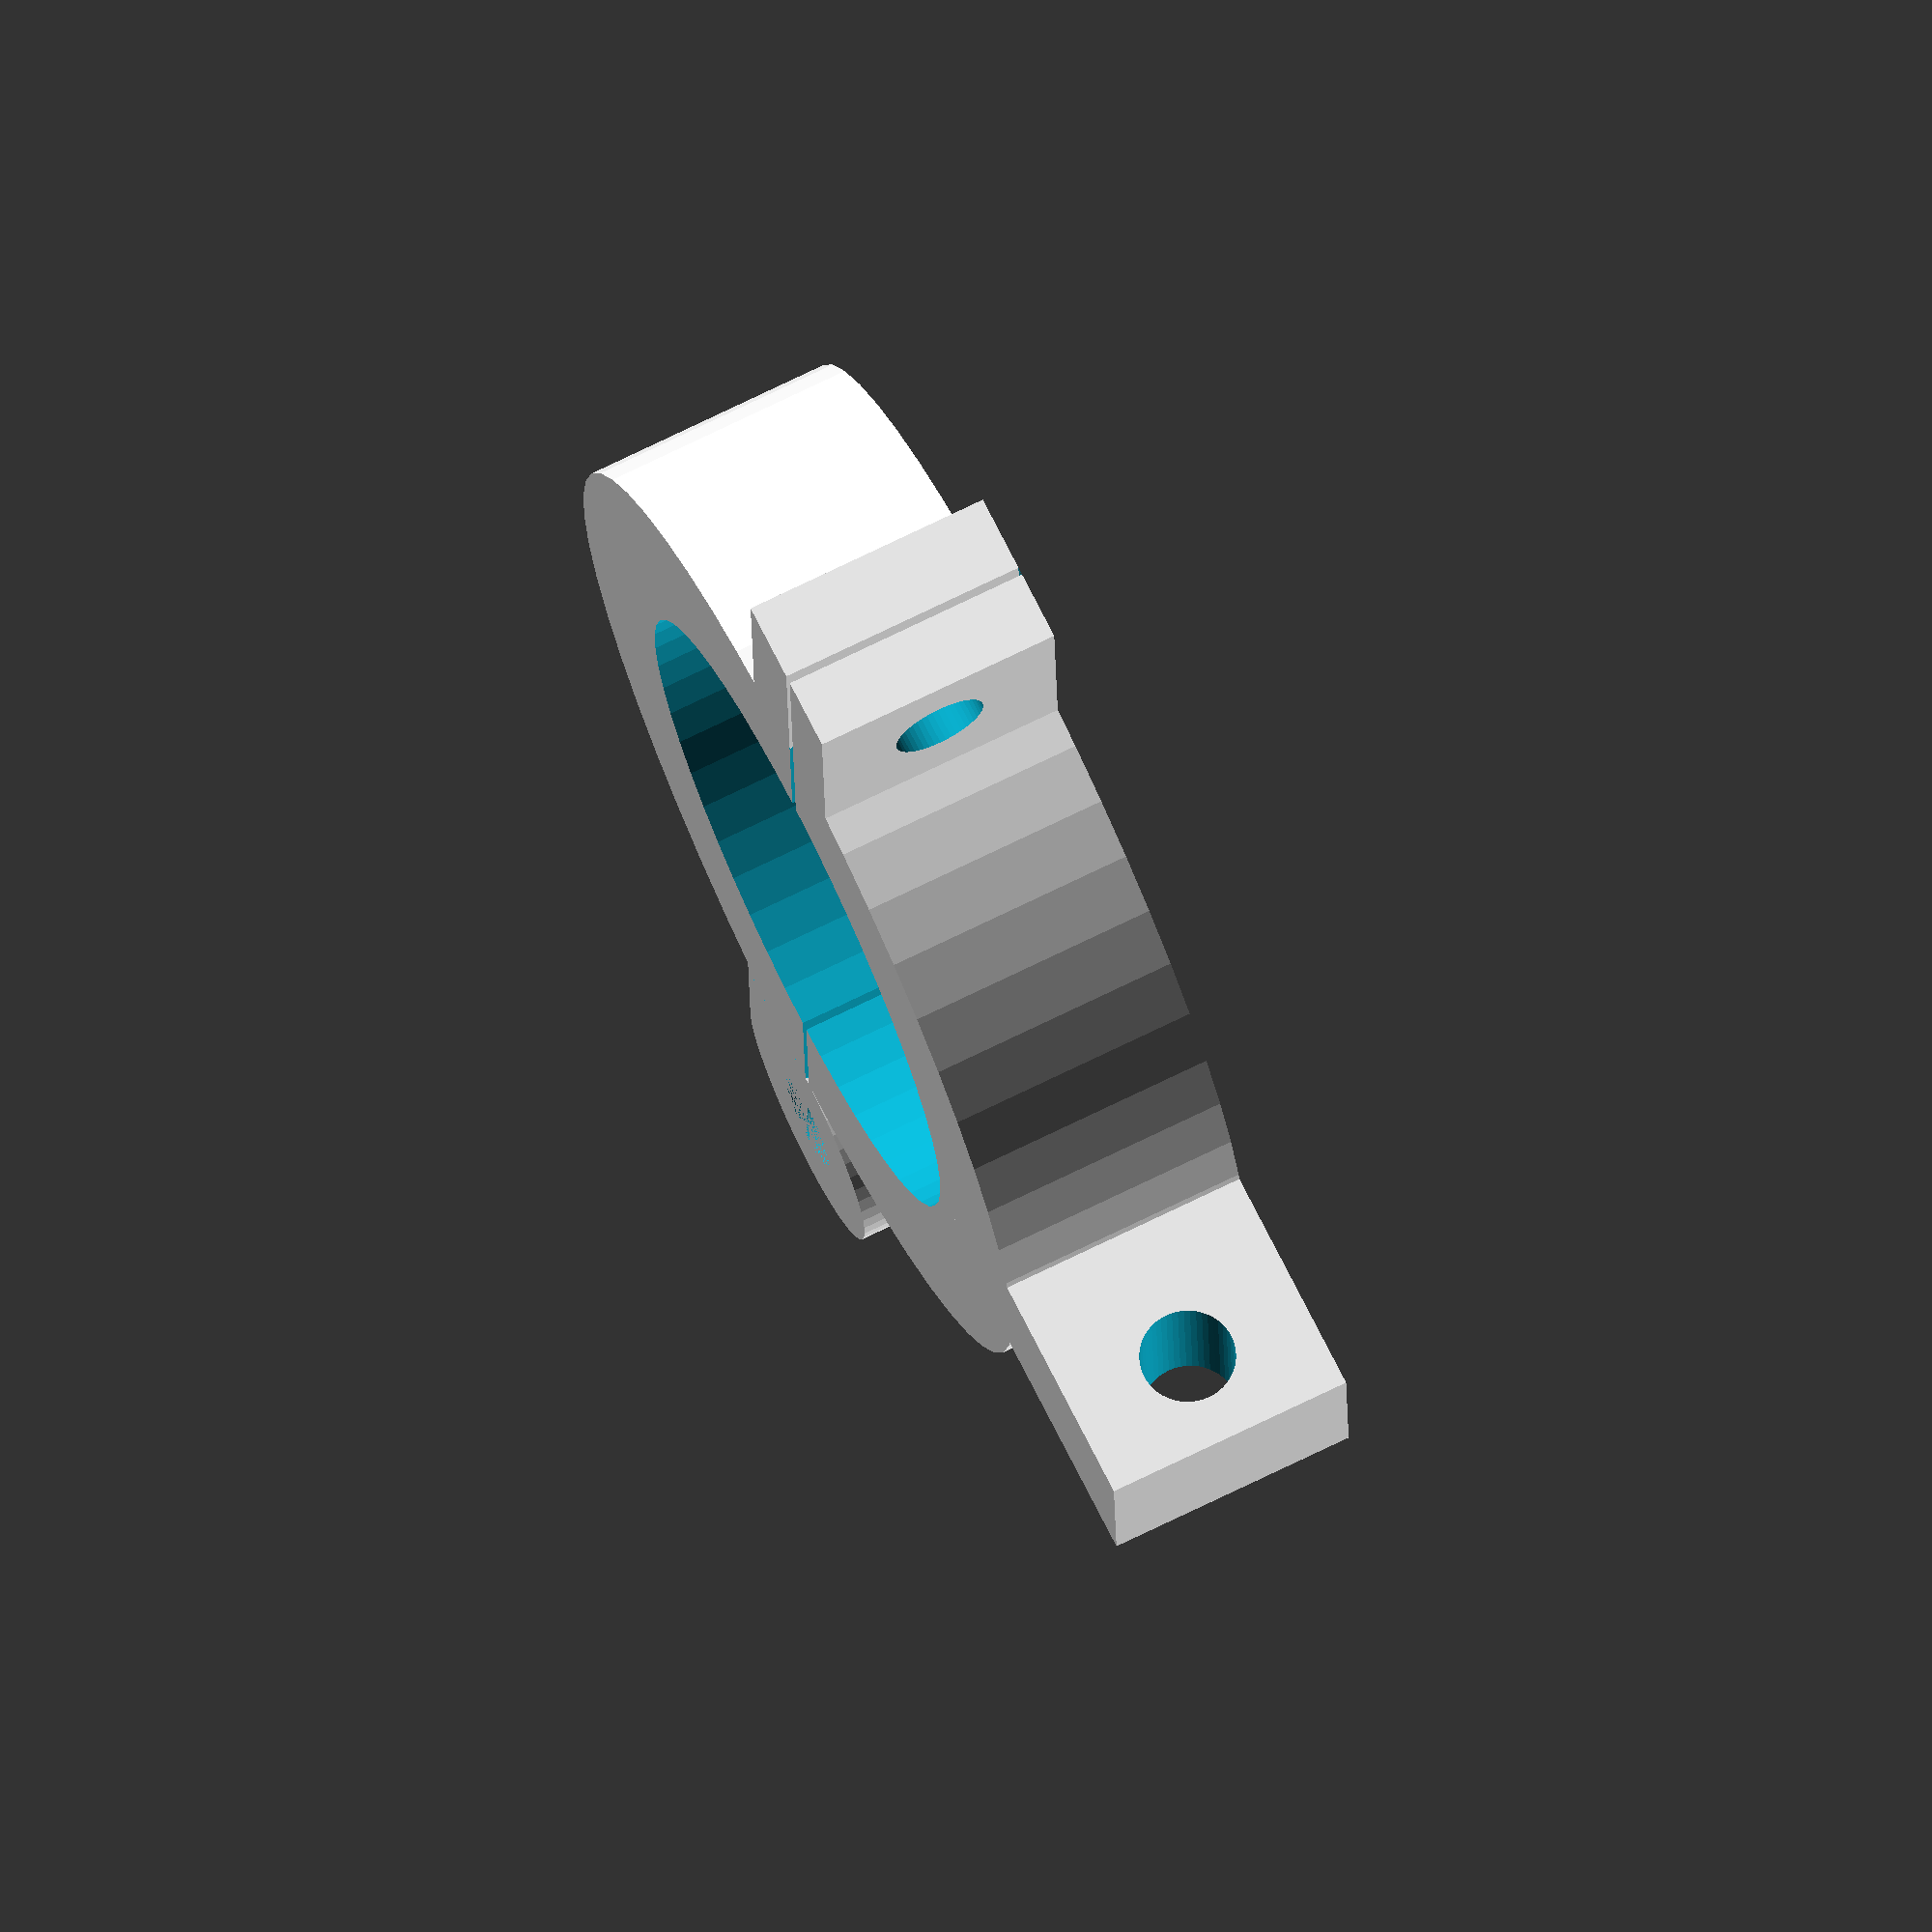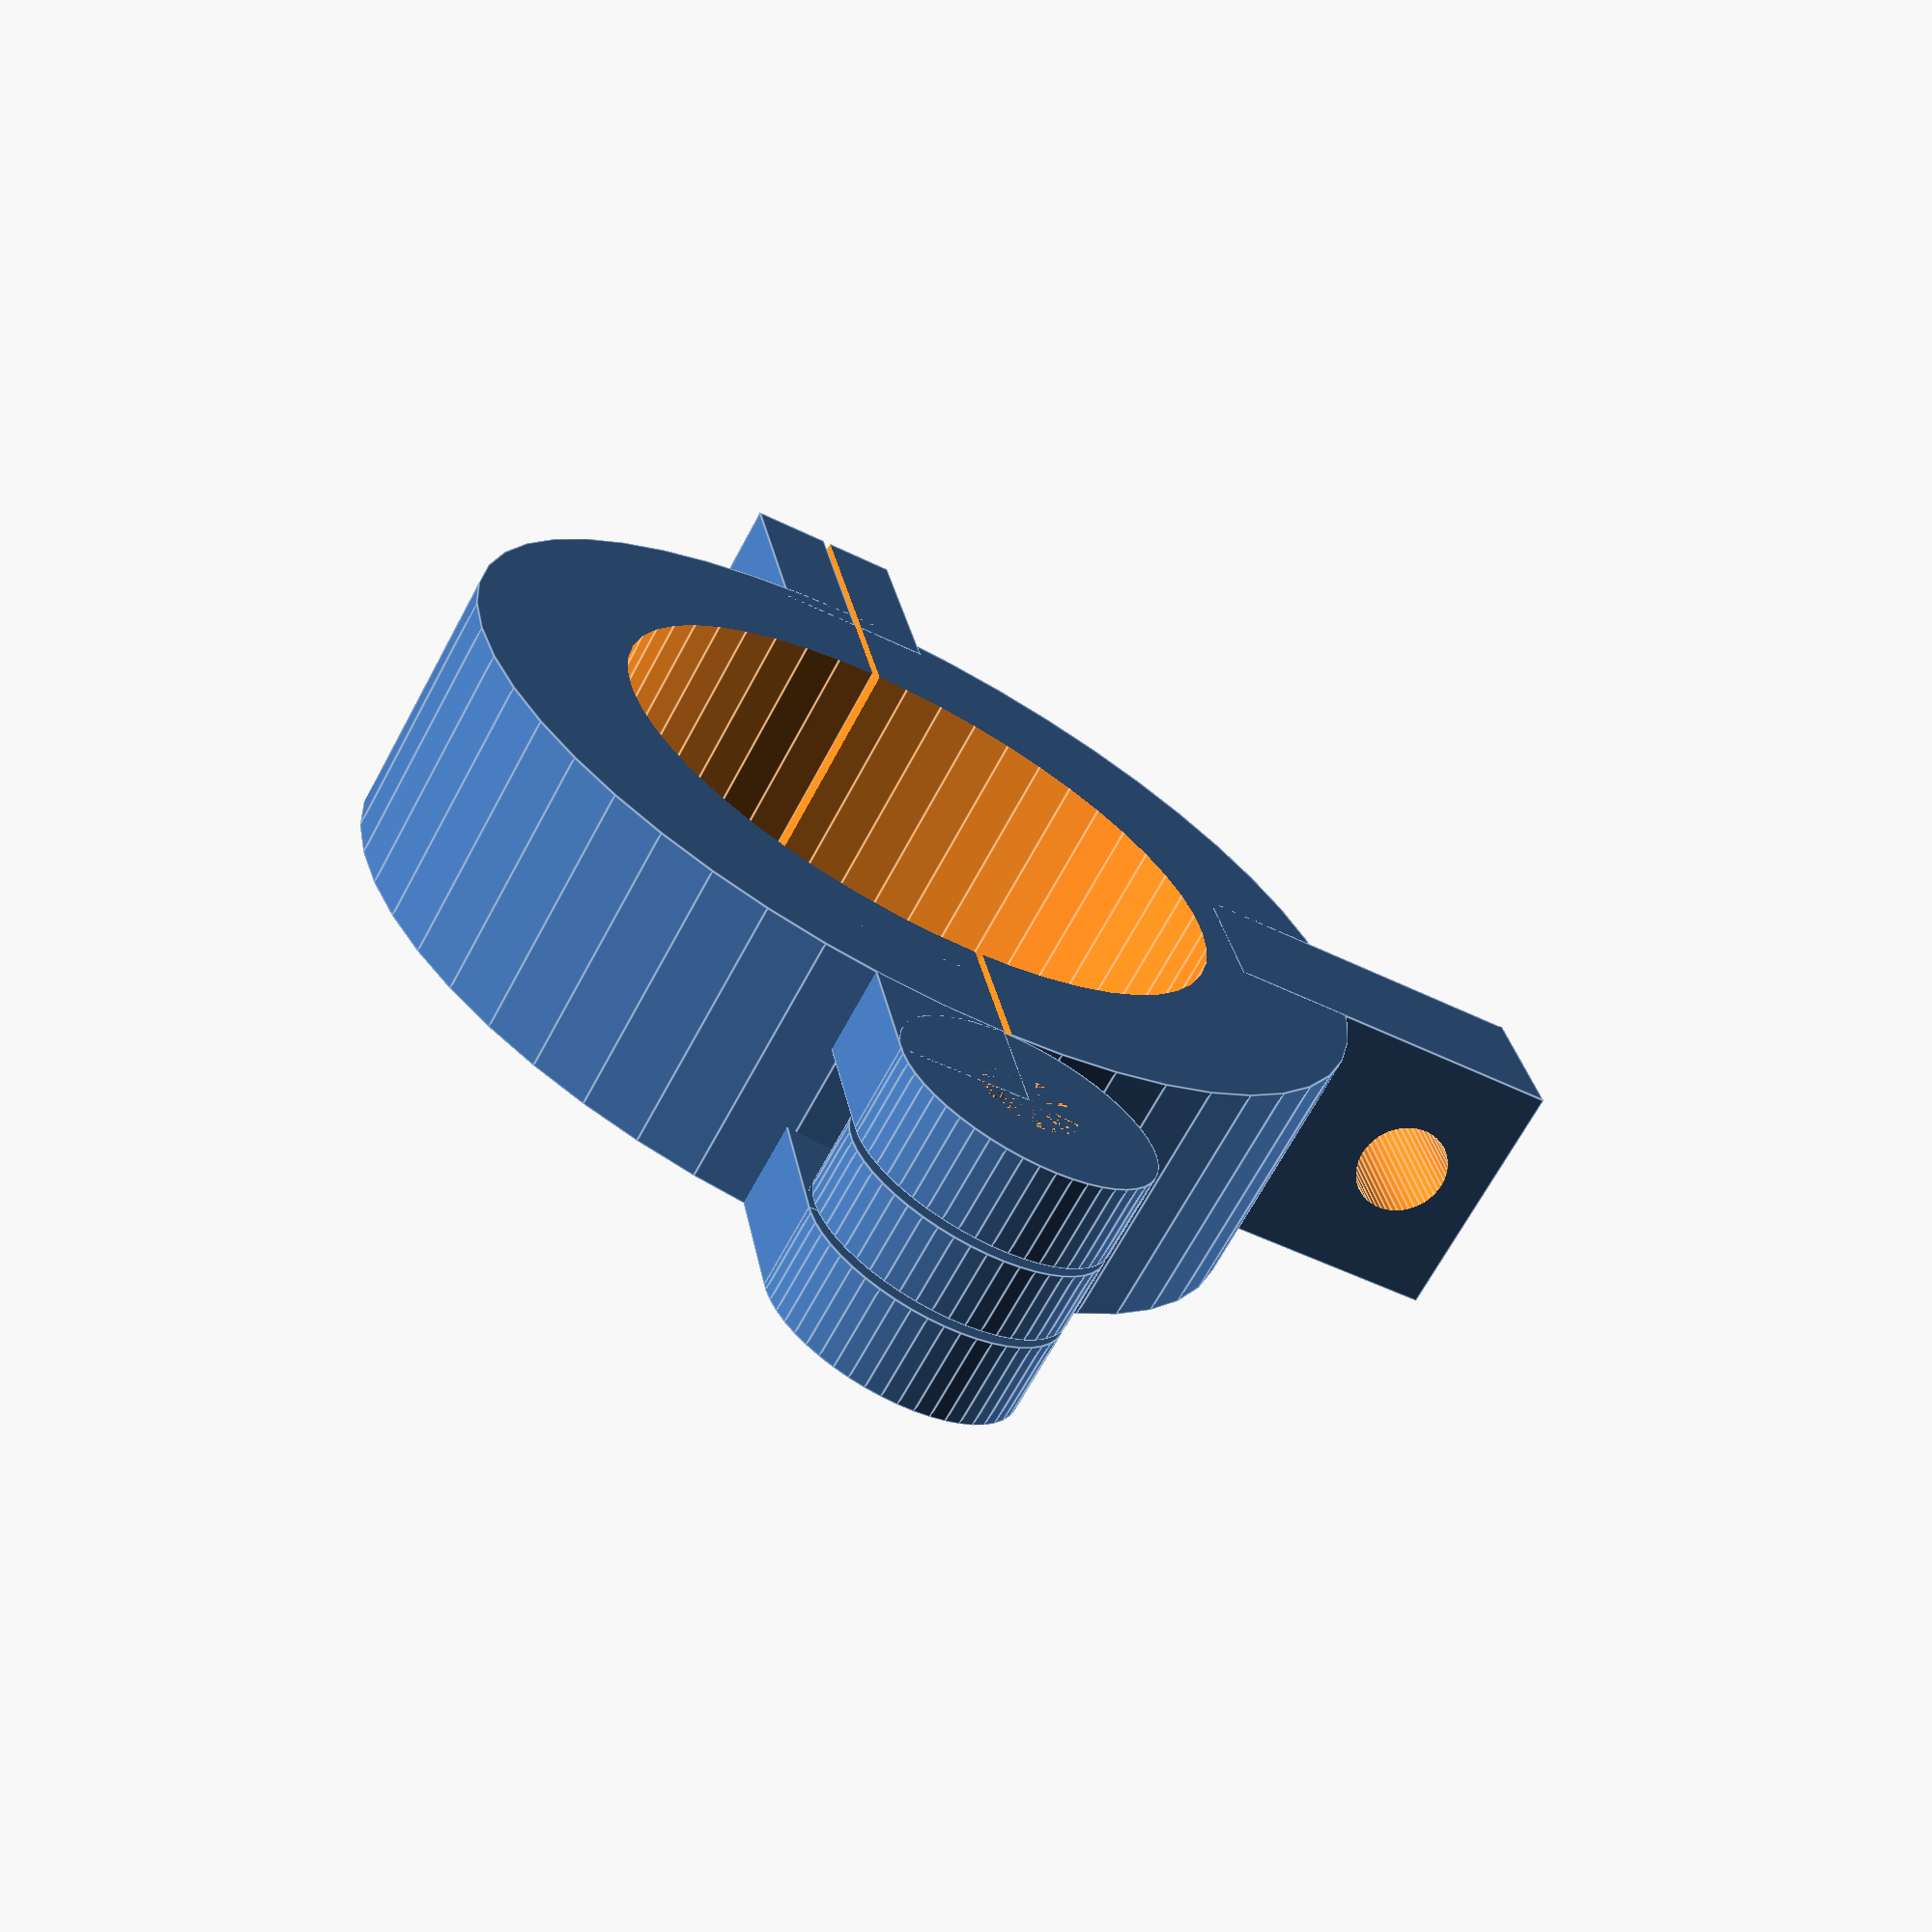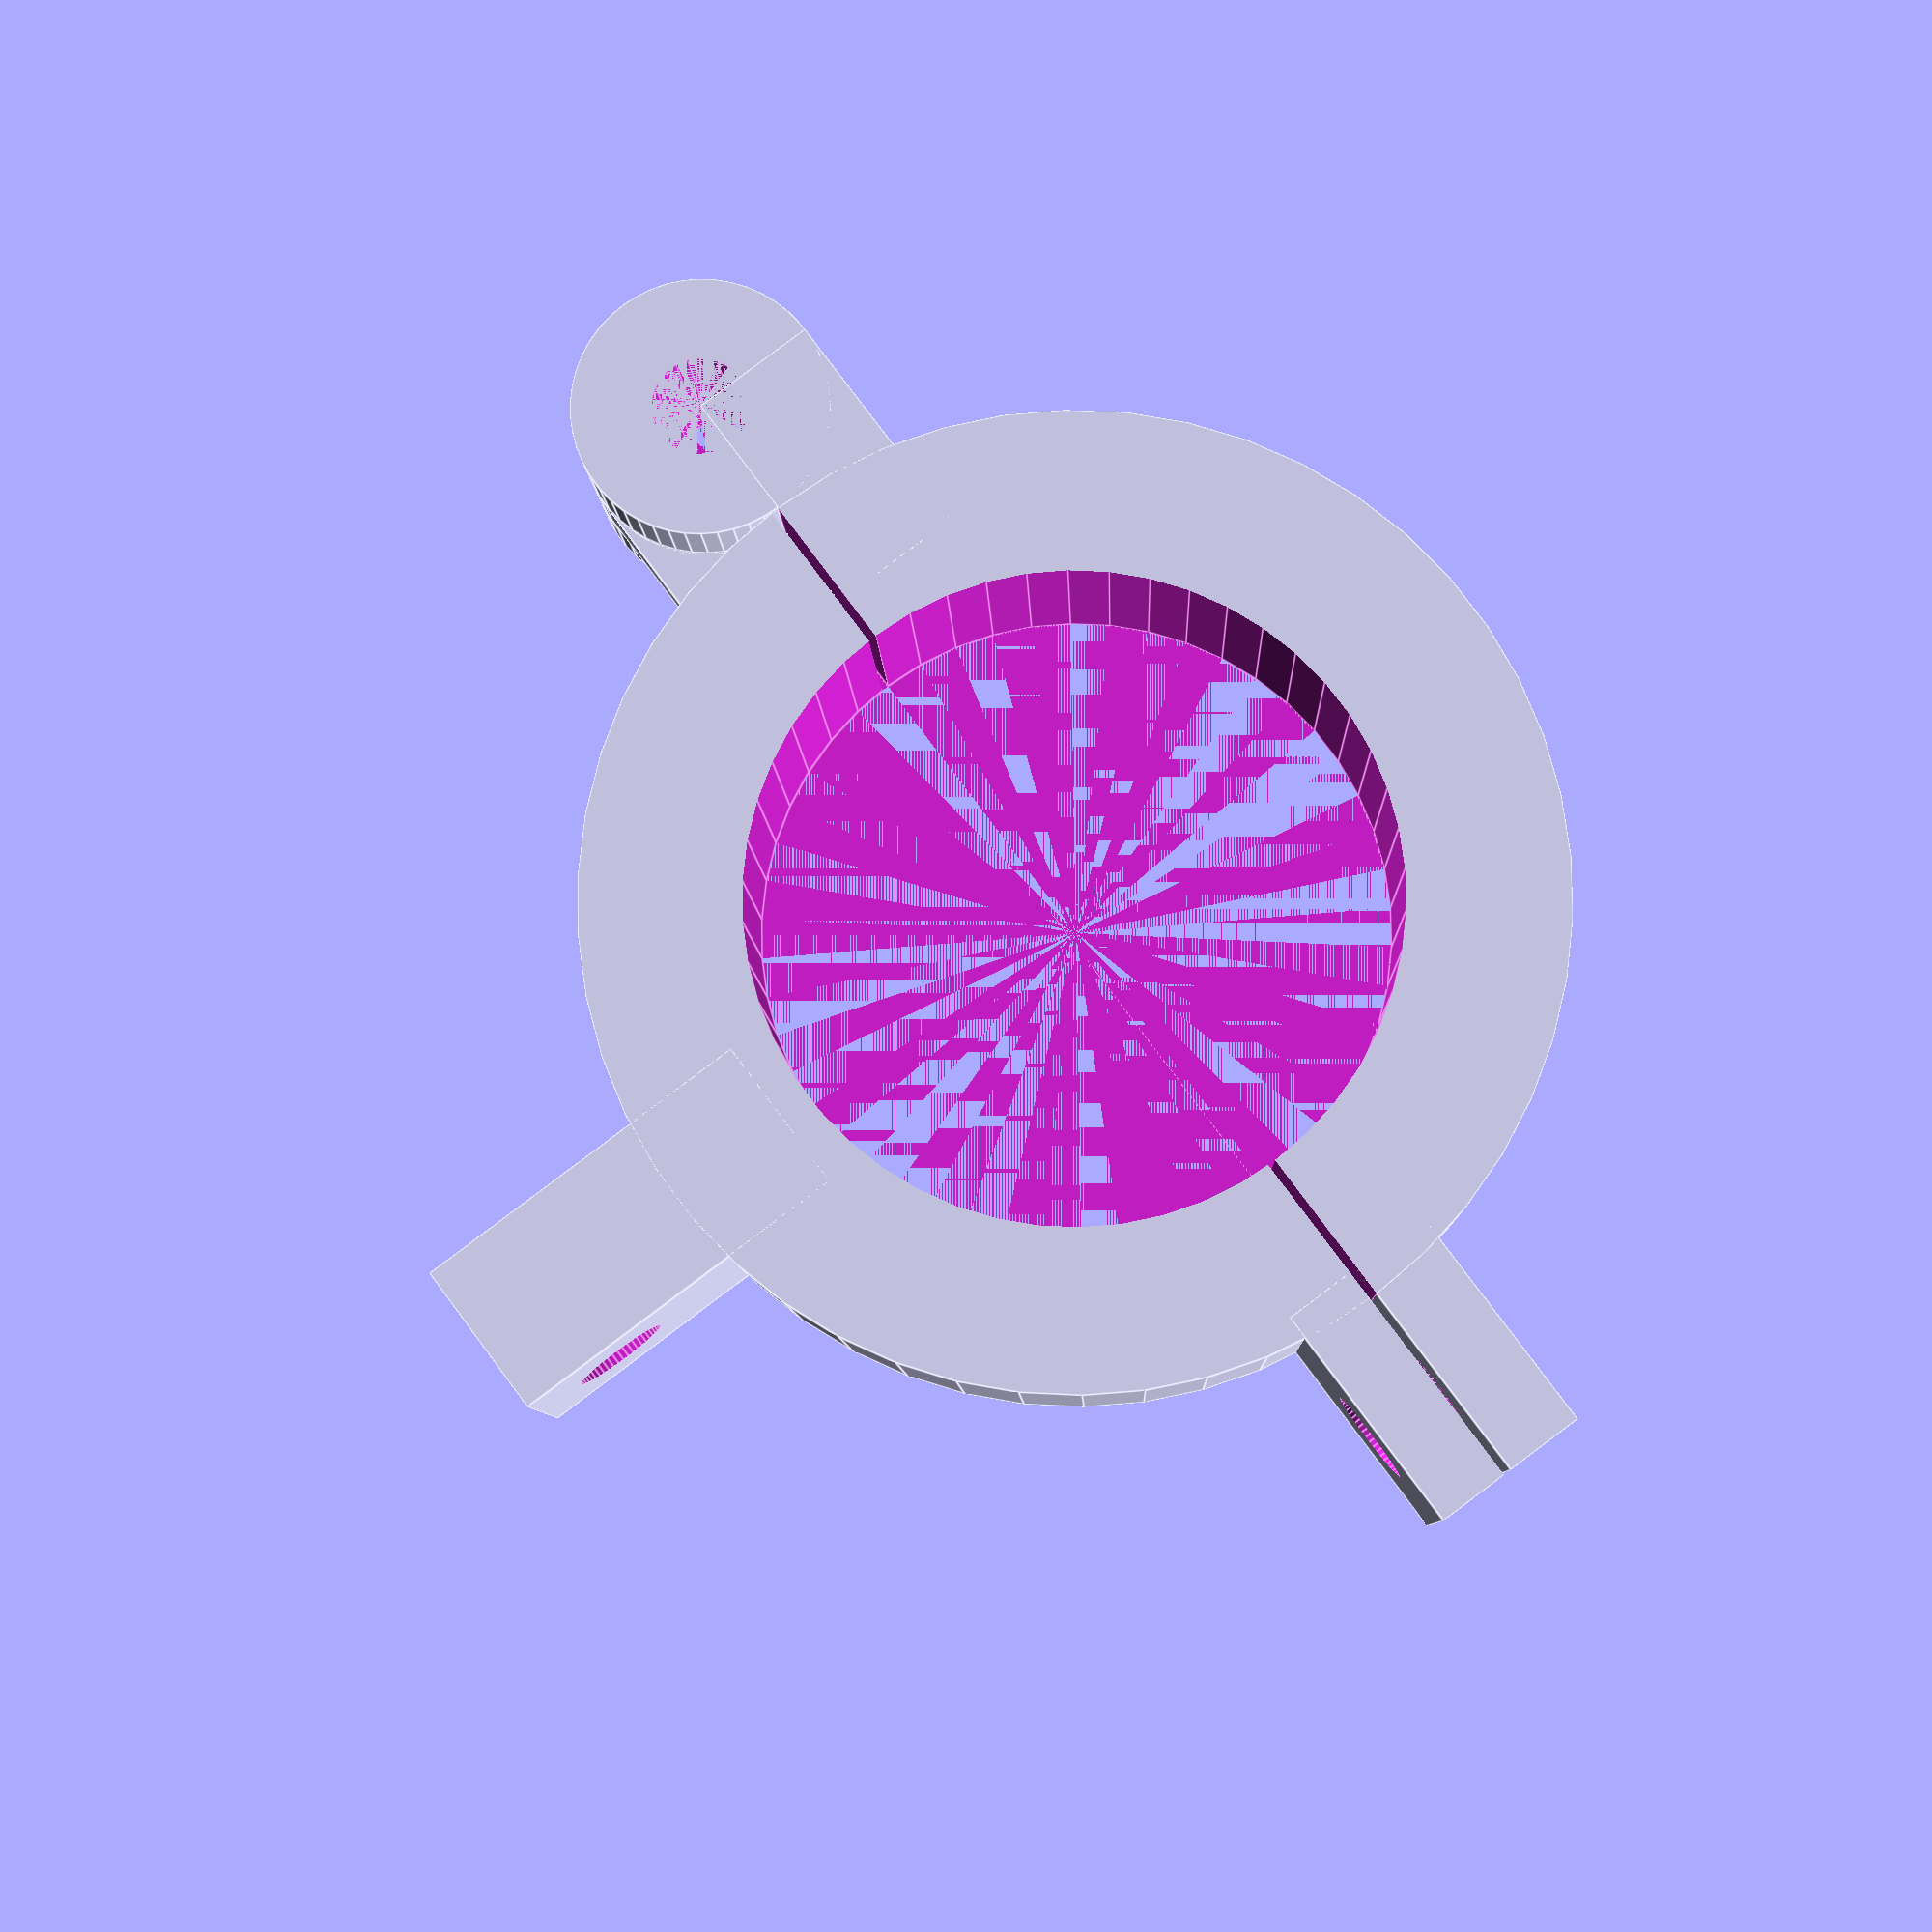
<openscad>
// Venice Biennale 2021 - Pipe Clamp
// Francesco Anselmo
// francesco.anselmo@gmail.com

//Radius of the pipe 
r1=20; 
//Width of the pipe clamp
h=16 ; // [10:100] 
//Strength of the pipe clamp
s=10; // [10:Strong,8:Normal, 6:Light]
//Radius of the screw holes 
r4=3; // [1.5:0.5:5] 
//Connector Type
con=2; // [0:None,1:Hole,2:Cube]
//prepare model for 3D-printing:
printing_mode = 0; // [1:True, 0:False]
//show box cover:
show_oring = 1; // [1:True, 0:False]
//show box body:
show_uring = 1; // [1:True, 0:False]


/* [Hidden] */

r2=r1+s; 
w=s*1.5; 
r3=8; 
th=5; 
$fn=50;


if (show_oring == 1) {
    if (printing_mode == 1) {
        translate([r1*5,0,0]) rotate([0,0,0]) oring();
    } else {
        oring();
    }
}

if (show_uring == 1) {

difference(){
    uring();
 if (con==1) {
     translate([0,-5,h/2]) rotate([90,0,0]) cylinder(r=r4,h=r2) ;
     translate([0,0,h/2]) rotate([90,0,0]) cylinder(r=r4+2,h=r1+strong/4) ;
 } 
}
if (con==2) {
    difference(){
     translate([-s/2,-(r1+s+w-.5),0]) cube([s,w*1.5,h]);
     translate([-s,-(r2+4*w/7),h/2]) rotate([90,0,90]) cylinder(r=r4,h=r2) ;
    }
 } 
}

module uring(){
difference(){
union(){
    ring();
translate([-r2-r3,0,h/3+0.5]) cylinder(r=r3,h=h/3-1);
translate([-r2-r3,-r3,h/3+0.5]) cube([w,r3,h/3-1]);
 translate([r2-2,-th,0]) cube([w,th,h]);
}
translate([-r2-r3,0,h/3]) cylinder(r=r4,h=h/3);
translate([r2+w/2-1,0,h/2]) rotate([90,0,0]) cylinder(r=r4,h=th+1) ;
translate([-r2,-0.5,0]) cube([r2*2+w,r2+1,h+1]);
}
}

module oring(){

difference(){
union(){
      ring();
translate([-r2-r3,0,0]) cylinder(r=r3,h=h/3);
translate([-r2-r3,0,h/3*2]) cylinder(r=r3,h=h/3);
translate([-r2-r3,0,0]) cube([w,r3,h/3]);
    translate([-r2-r3,0,h/3*2]) cube([w,r3,h/3]);
    translate([r2-2,0,0]) cube([w,th,h]);
}
translate([r2+w/2-1,th+1,h/2]) rotate([90,0,0]) cylinder(r=r4,h=th+1) ;
translate([-r2-r3,0,0]) cylinder(r=r4,h=h);
translate([-r2,-r2,0]) cube([r2*2,r2,h+1]); //halbkreis
}
}


module ring(){
    difference(){
        cylinder(r=r2,h=h);
        cylinder(r=r1,h=h+1);
    }
}
</openscad>
<views>
elev=108.0 azim=87.9 roll=116.2 proj=o view=solid
elev=67.9 azim=259.3 roll=331.7 proj=p view=edges
elev=7.7 azim=53.2 roll=1.8 proj=p view=edges
</views>
